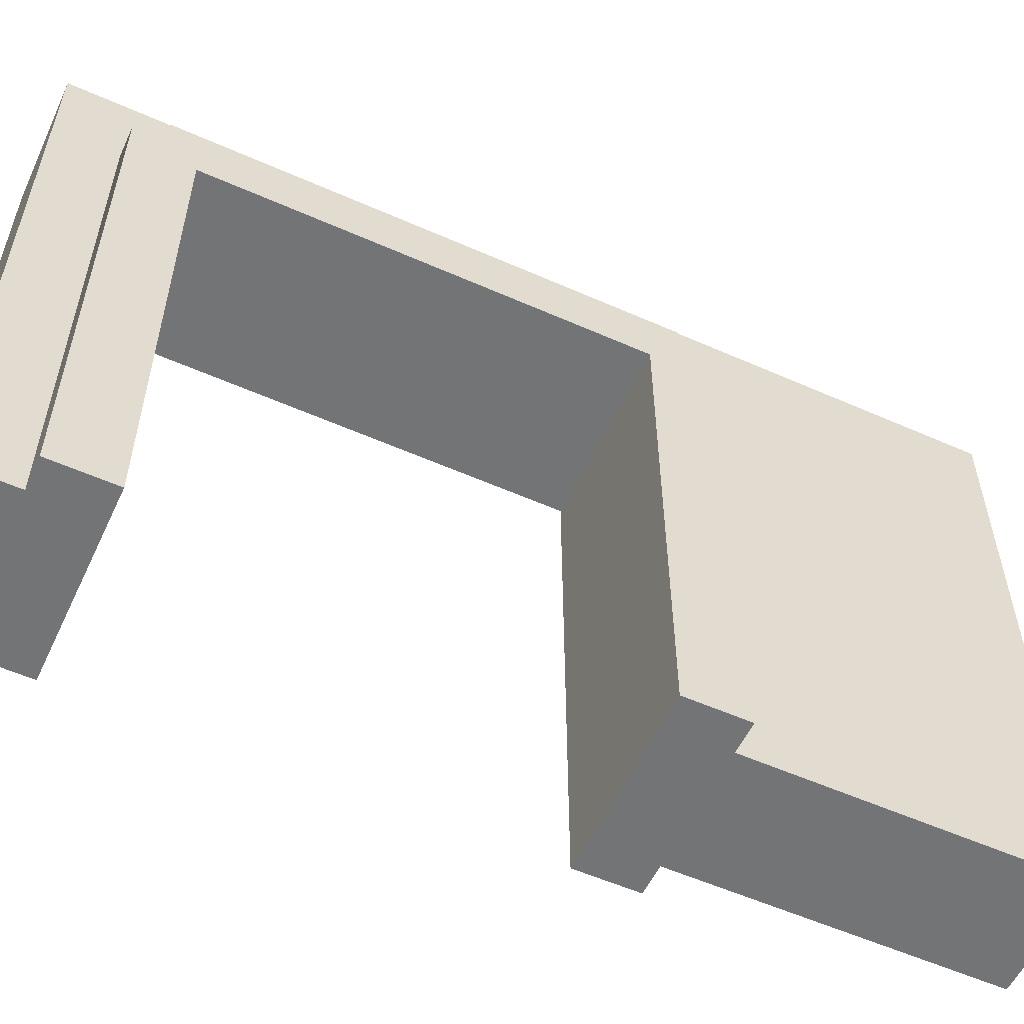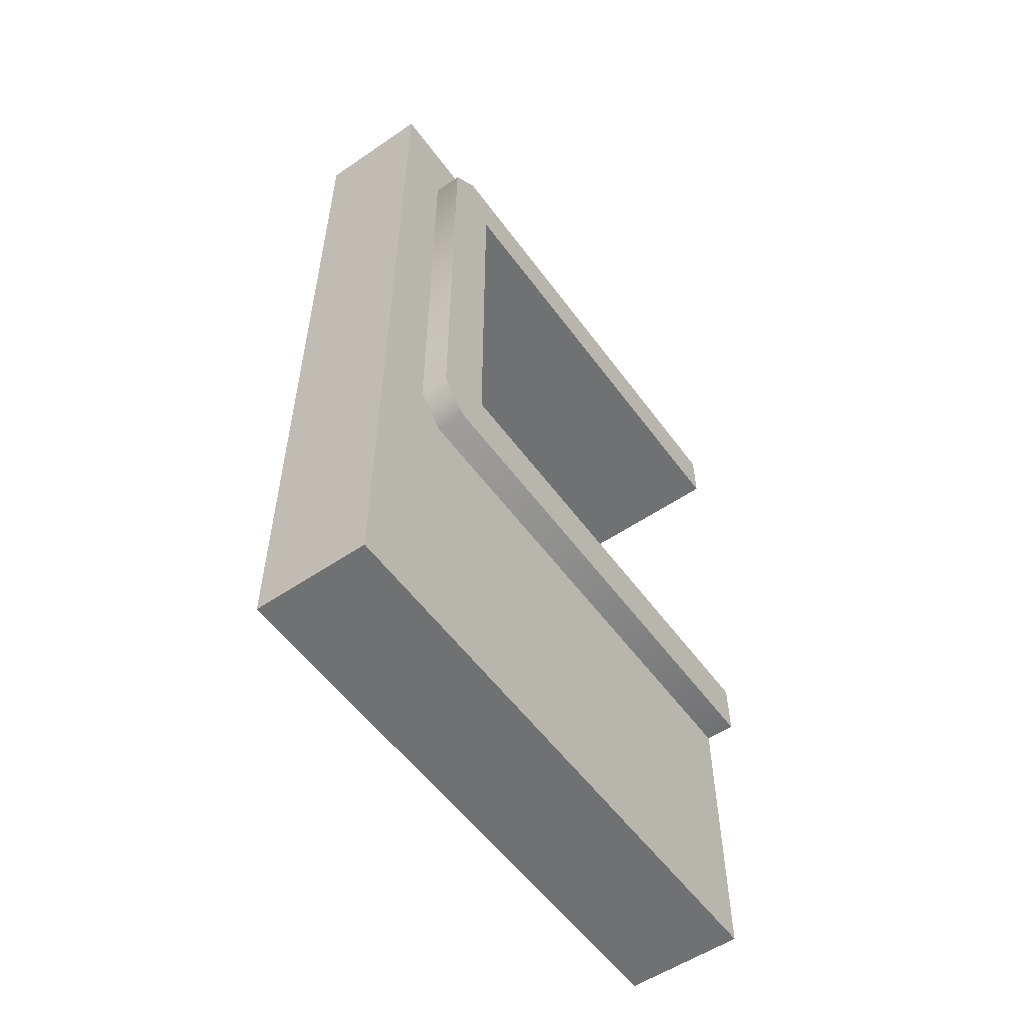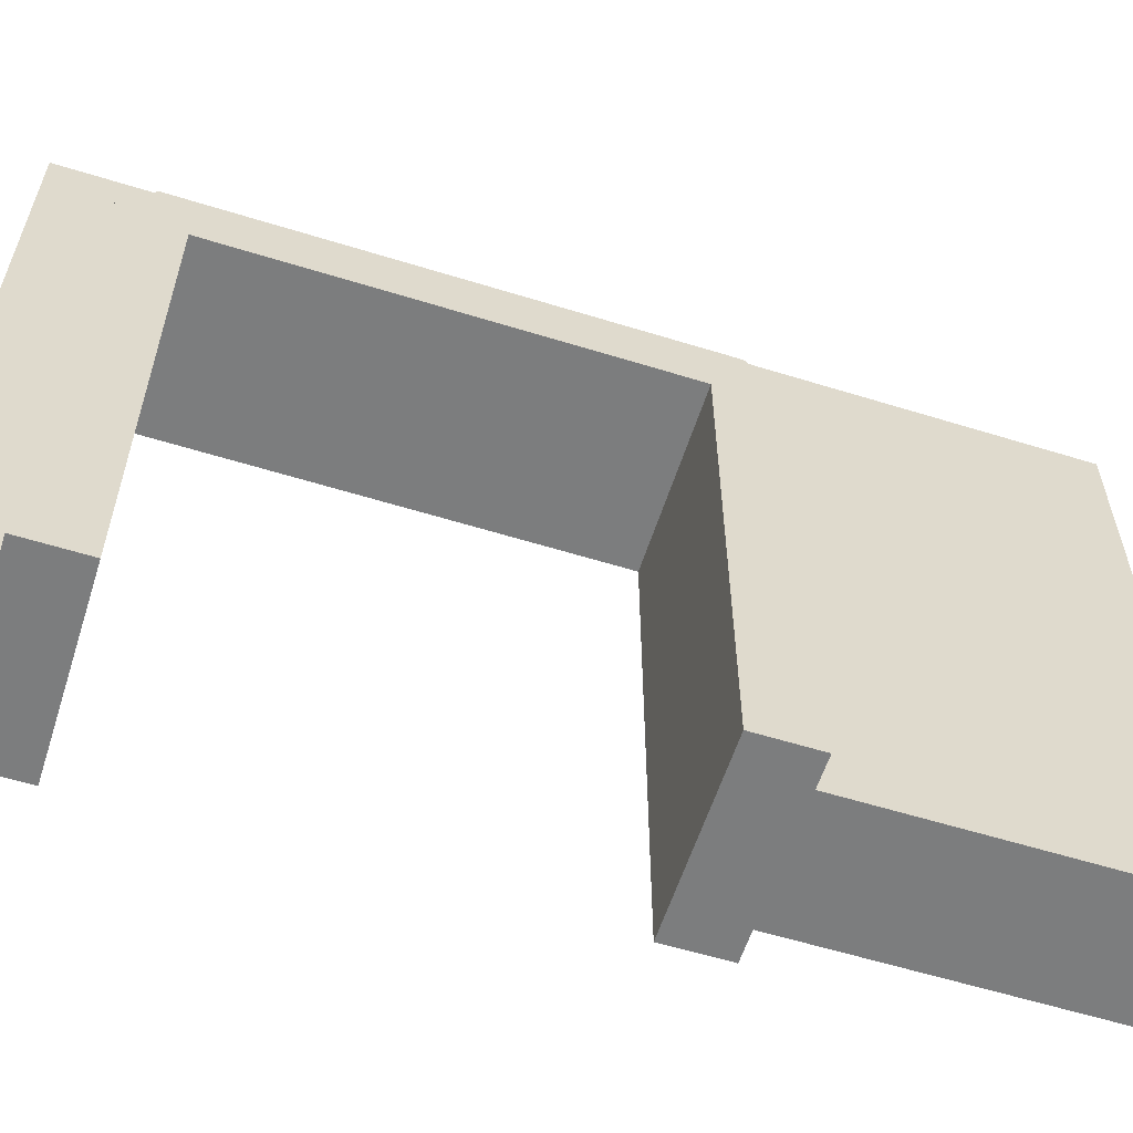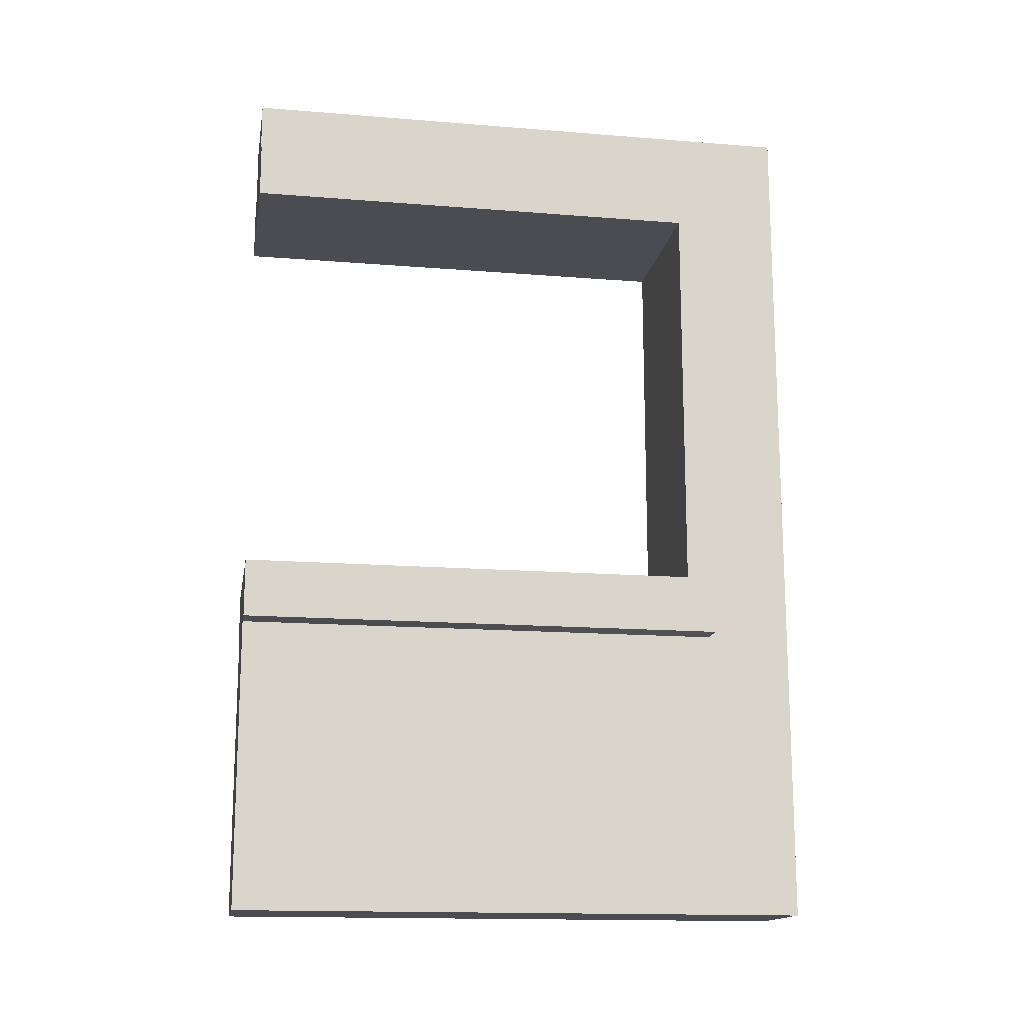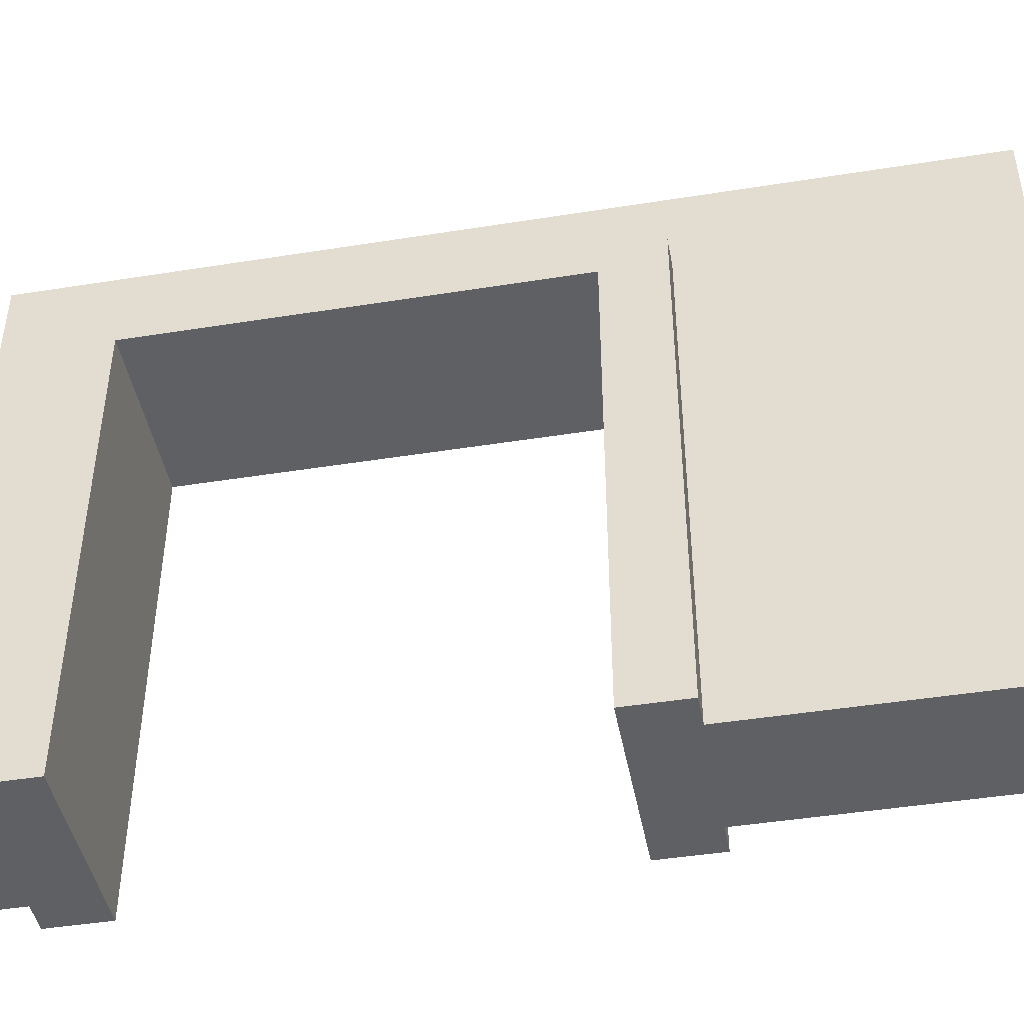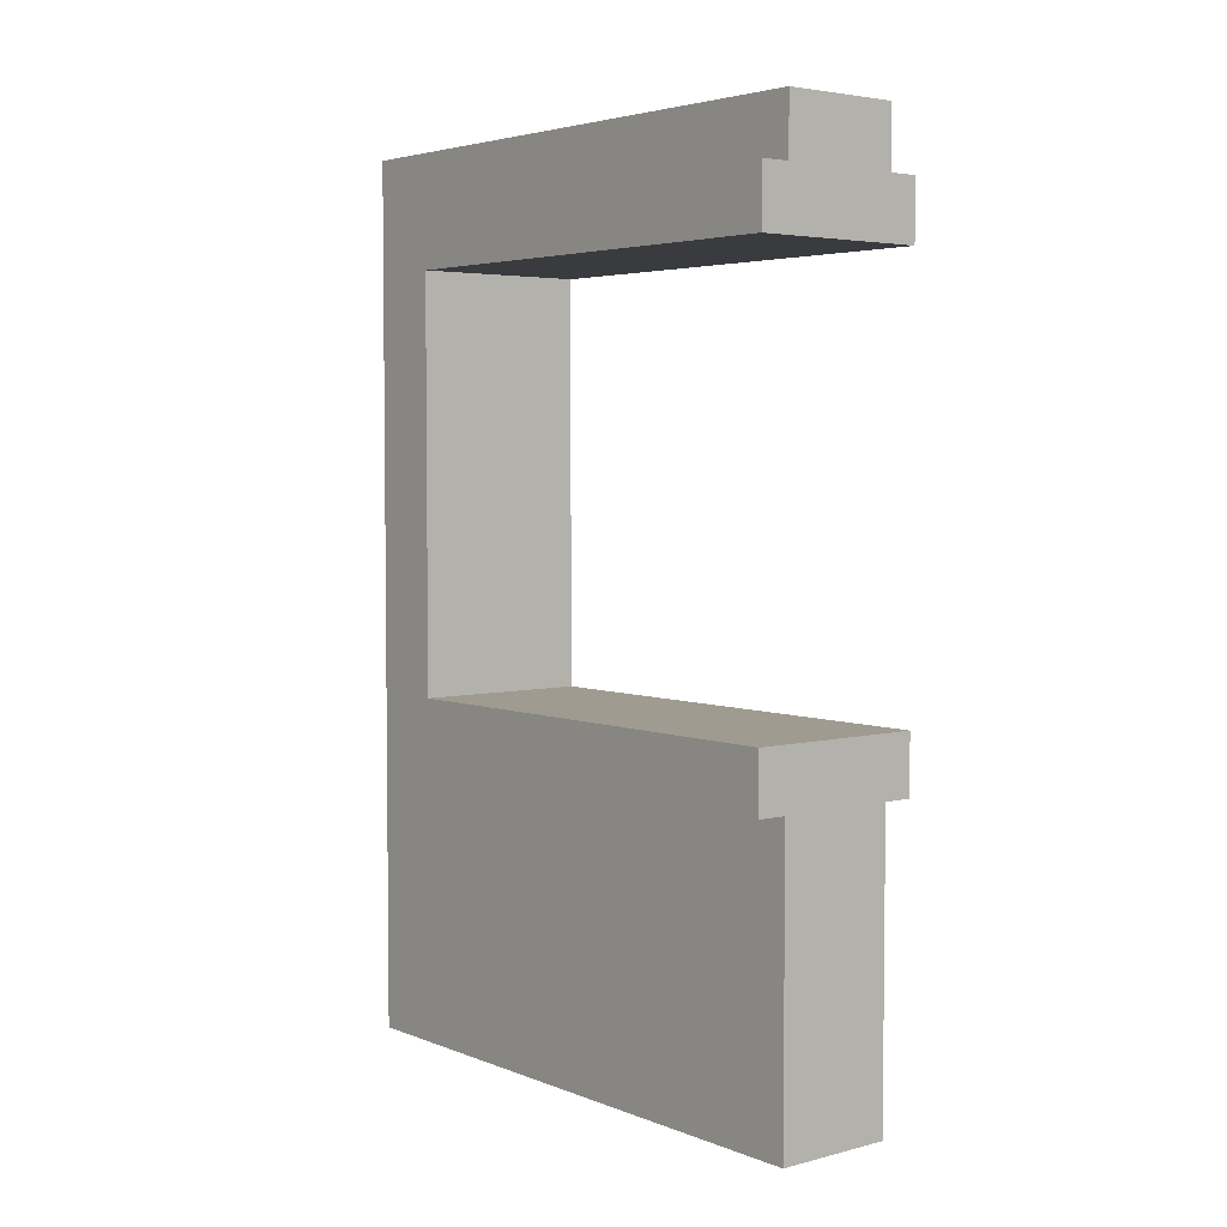
<metadata>
{"format":"obj","ext":"obj","renderer":"f3d","projection":"perspective","resolution":1024,"background":"white","views":[{"elev":-56.2,"azim":65.1,"up":"+Y"},{"elev":-55.2,"azim":-144.4,"up":"+Z"},{"elev":-59.0,"azim":72.3,"up":"+Y"},{"elev":-15.3,"azim":80.3,"up":"+Z"},{"elev":-44.9,"azim":100.5,"up":"+Y"},{"elev":4.1,"azim":-39.2,"up":"+Z"}]}
</metadata>
<code>
g wall-doorway-sliding
v -0.1 4.23e-17 -0.75 1 1 1
v 0.1 4.23e-17 -0.75 1 1 1
v -0.1 1 -0.75 1 1 1
v 0.1 1 -0.75 1 1 1
v 0.1 4.23e-17 0.75 1 1 1
v -0.1 4.23e-17 0.75 1 1 1
v 0.1 1 0.75 1 1 1
v -0.1 1 0.75 1 1 1
v 0.1 0 0.65 1 1 1
v -0.1 2.538e-17 0.65 1 1 1
v -0.15 1.692e-17 0.55 1 1 1
v -0.15 2.538e-17 0.65 1 1 1
v 0.15 1.692e-17 0.55 1 1 1
v 0.15 0 0.65 1 1 1
v 0.15 1.692e-17 -0.15 1 1 1
v 0.15 1.466e-16 -0.25 1 1 1
v -0.15 1.692e-17 -0.15 1 1 1
v 0.1 1.466e-16 -0.25 1 1 1
v -0.1 1.72e-16 -0.25 1 1 1
v -0.15 1.72e-16 -0.25 1 1 1
v -0.1 0.85 0.65 1 1 1
v -0.1 0.9 0.6 1 1 1
v -0.1 0.9 -0.2 1 1 1
v -0.1 0.85 -0.25 1 1 1
v 0.1 0.85 0.65 1 1 1
v 0.1 0.9 0.6 1 1 1
v 0.1 0.9 -0.2 1 1 1
v 0.1 0.85 -0.25 1 1 1
v 0.15 0.8 -0.15 1 1 1
v -0.15 0.8 -0.15 1 1 1
v -0.15 0.8 0.55 1 1 1
v 0.15 0.8 0.55 1 1 1
v 0.15 0.85 0.65 1 1 1
v 0.15 0.9 0.6 1 1 1
v -0.15 0.9 0.6 1 1 1
v -0.15 0.85 0.65 1 1 1
v -0.15 0.85 -0.25 1 1 1
v -0.15 0.9 -0.2 1 1 1
v 0.15 0.9 -0.2 1 1 1
v 0.15 0.85 -0.25 1 1 1
f 3 2 1
f 2 3 4
f 7 6 5
f 6 7 8
f 3 7 4
f 7 3 8
f 6 9 5
f 9 6 10
f 11 9 10
f 11 10 12
f 13 9 11
f 9 13 14
f 17 16 15
f 16 17 18
f 18 17 19
f 19 17 20
f 18 19 2
f 1 2 19
f 6 21 10
f 8 21 6
f 8 22 21
f 8 23 22
f 3 23 8
f 3 24 23
f 3 19 24
f 19 3 1
f 9 7 5
f 25 7 9
f 26 7 25
f 27 7 26
f 27 4 7
f 28 4 27
f 4 28 2
f 18 2 28
f 1 2 3
f 4 3 2
f 5 6 7
f 8 7 6
f 4 7 3
f 8 3 7
f 29 17 15
f 17 29 30
f 15 17 29
f 30 29 17
f 31 13 11
f 13 31 32
f 11 13 31
f 32 31 13
f 34 25 33
f 25 34 26
f 33 25 34
f 26 34 25
f 35 21 22
f 21 35 36
f 22 21 35
f 36 35 21
f 21 12 10
f 12 21 36
f 10 12 21
f 36 21 12
f 5 9 6
f 10 6 9
f 10 9 11
f 12 10 11
f 11 9 13
f 14 13 9
f 33 9 14
f 9 33 25
f 14 9 33
f 25 33 9
f 15 16 17
f 18 17 16
f 19 17 18
f 20 17 19
f 2 19 18
f 19 2 1
f 37 19 20
f 19 37 24
f 20 19 37
f 24 37 19
f 31 29 32
f 29 31 30
f 32 29 31
f 30 31 29
f 12 31 11
f 31 12 35
f 35 12 36
f 35 30 31
f 38 30 35
f 38 17 30
f 37 17 38
f 17 37 20
f 11 31 12
f 35 12 31
f 36 12 35
f 31 30 35
f 35 30 38
f 30 17 38
f 38 17 37
f 20 37 17
f 27 34 39
f 34 27 26
f 39 34 27
f 26 27 34
f 27 40 28
f 40 27 39
f 28 40 27
f 39 27 40
f 28 16 18
f 16 28 40
f 18 16 28
f 40 28 16
f 37 23 24
f 23 37 38
f 24 23 37
f 38 37 23
f 38 22 23
f 22 38 35
f 23 22 38
f 35 38 22
f 10 21 6
f 6 21 8
f 21 22 8
f 22 23 8
f 8 23 3
f 23 24 3
f 24 19 3
f 1 3 19
f 5 7 9
f 9 7 25
f 25 7 26
f 26 7 27
f 7 4 27
f 27 4 28
f 2 28 4
f 28 2 18
f 14 34 33
f 13 34 14
f 32 34 13
f 29 34 32
f 34 29 39
f 15 39 29
f 16 39 15
f 39 16 40
f 33 34 14
f 14 34 13
f 13 34 32
f 32 34 29
f 39 29 34
f 29 39 15
f 15 39 16
f 40 16 39
g wall-doorway-sliding
f 3 2 1
f 2 3 4
f 7 6 5
f 6 7 8
f 3 7 4
f 7 3 8
f 6 9 5
f 9 6 10
f 11 9 10
f 11 10 12
f 13 9 11
f 9 13 14
f 17 16 15
f 16 17 18
f 18 17 19
f 19 17 20
f 18 19 2
f 1 2 19
f 6 21 10
f 8 21 6
f 8 22 21
f 8 23 22
f 3 23 8
f 3 24 23
f 3 19 24
f 19 3 1
f 9 7 5
f 25 7 9
f 26 7 25
f 27 7 26
f 27 4 7
f 28 4 27
f 4 28 2
f 18 2 28
f 1 2 3
f 4 3 2
f 5 6 7
f 8 7 6
f 4 7 3
f 8 3 7
f 29 17 15
f 17 29 30
f 15 17 29
f 30 29 17
f 31 13 11
f 13 31 32
f 11 13 31
f 32 31 13
f 34 25 33
f 25 34 26
f 33 25 34
f 26 34 25
f 35 21 22
f 21 35 36
f 22 21 35
f 36 35 21
f 21 12 10
f 12 21 36
f 10 12 21
f 36 21 12
f 5 9 6
f 10 6 9
f 10 9 11
f 12 10 11
f 11 9 13
f 14 13 9
f 33 9 14
f 9 33 25
f 14 9 33
f 25 33 9
f 15 16 17
f 18 17 16
f 19 17 18
f 20 17 19
f 2 19 18
f 19 2 1
f 37 19 20
f 19 37 24
f 20 19 37
f 24 37 19
f 31 29 32
f 29 31 30
f 32 29 31
f 30 31 29
f 12 31 11
f 31 12 35
f 35 12 36
f 35 30 31
f 38 30 35
f 38 17 30
f 37 17 38
f 17 37 20
f 11 31 12
f 35 12 31
f 36 12 35
f 31 30 35
f 35 30 38
f 30 17 38
f 38 17 37
f 20 37 17
f 27 34 39
f 34 27 26
f 39 34 27
f 26 27 34
f 27 40 28
f 40 27 39
f 28 40 27
f 39 27 40
f 28 16 18
f 16 28 40
f 18 16 28
f 40 28 16
f 37 23 24
f 23 37 38
f 24 23 37
f 38 37 23
f 38 22 23
f 22 38 35
f 23 22 38
f 35 38 22
f 10 21 6
f 6 21 8
f 21 22 8
f 22 23 8
f 8 23 3
f 23 24 3
f 24 19 3
f 1 3 19
f 5 7 9
f 9 7 25
f 25 7 26
f 26 7 27
f 7 4 27
f 27 4 28
f 2 28 4
f 28 2 18
f 14 34 33
f 13 34 14
f 32 34 13
f 29 34 32
f 34 29 39
f 15 39 29
f 16 39 15
f 39 16 40
f 33 34 14
f 14 34 13
f 13 34 32
f 32 34 29
f 39 29 34
f 29 39 15
f 15 39 16
f 40 16 39

</code>
